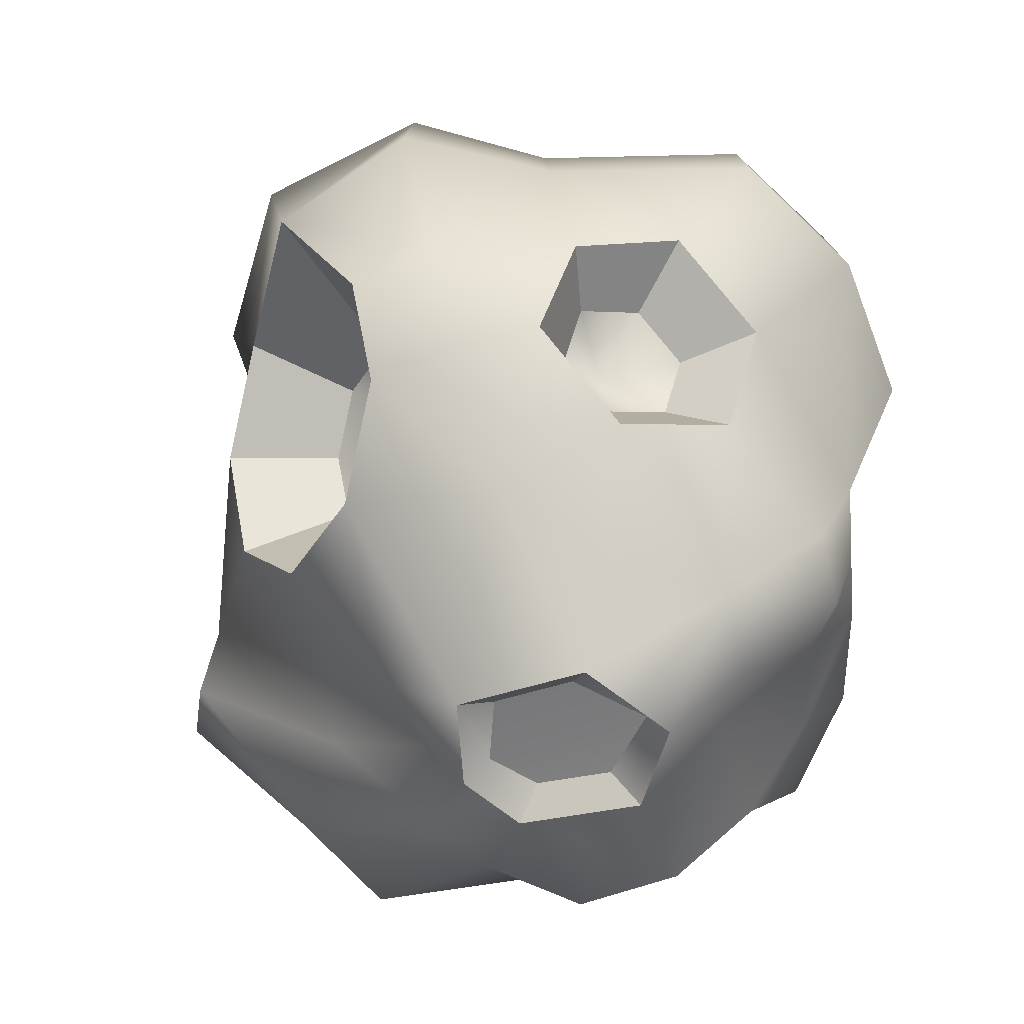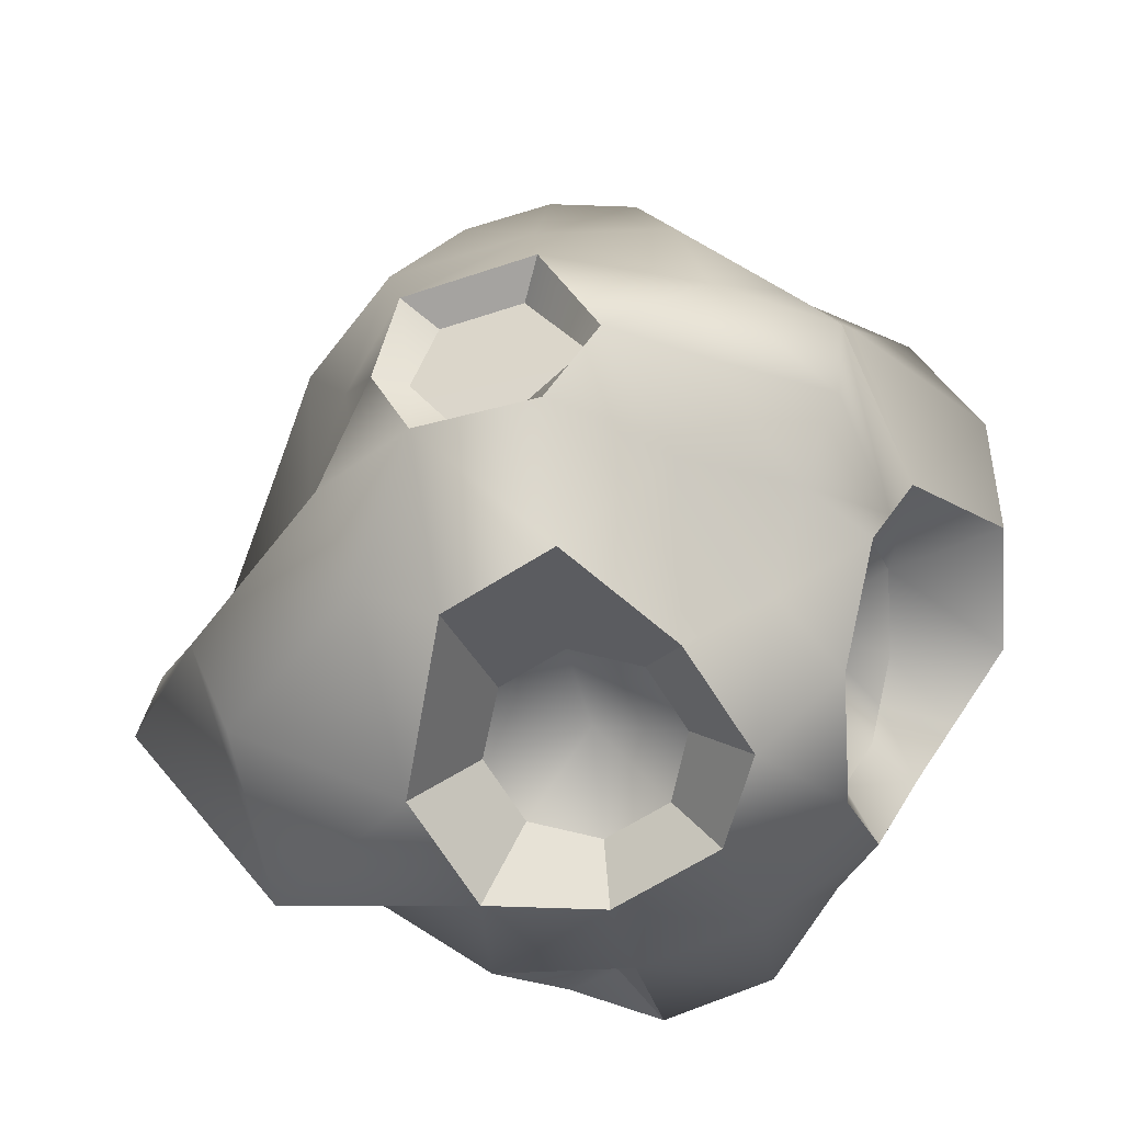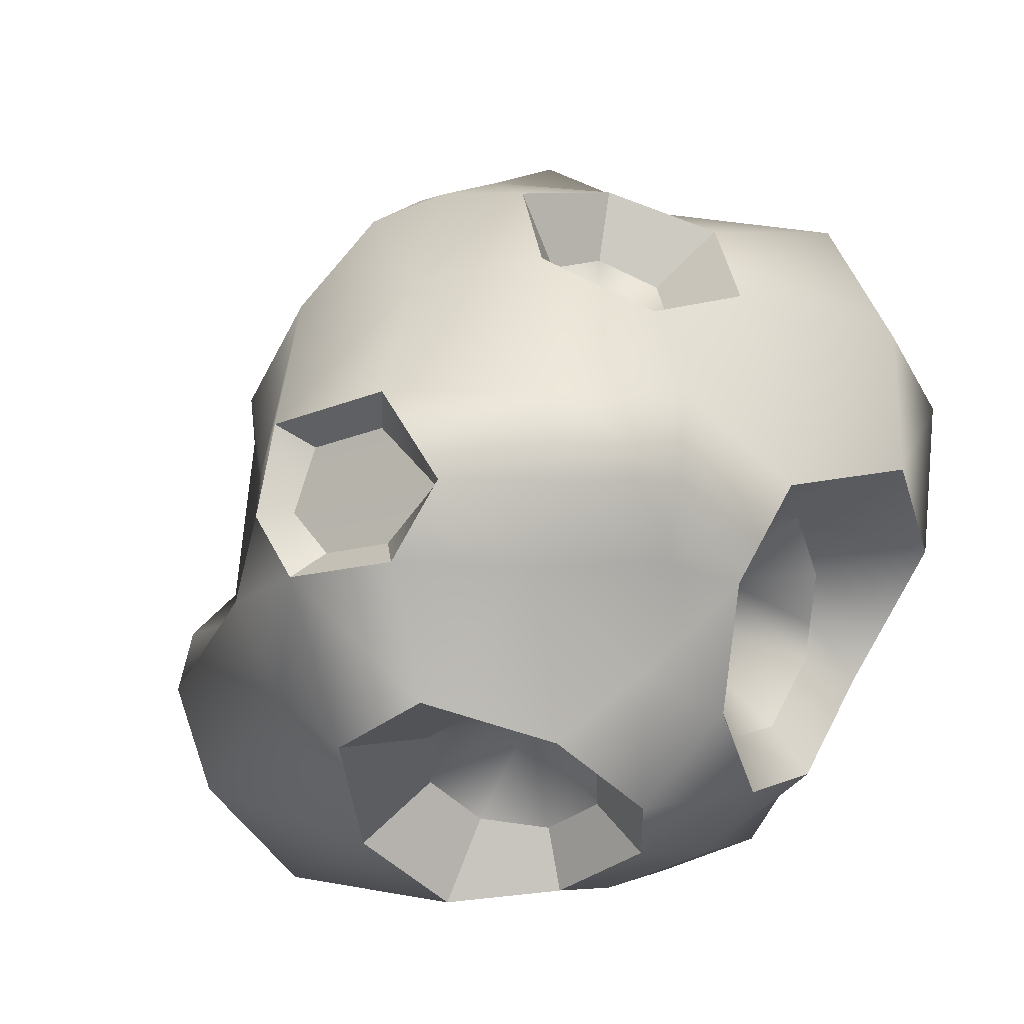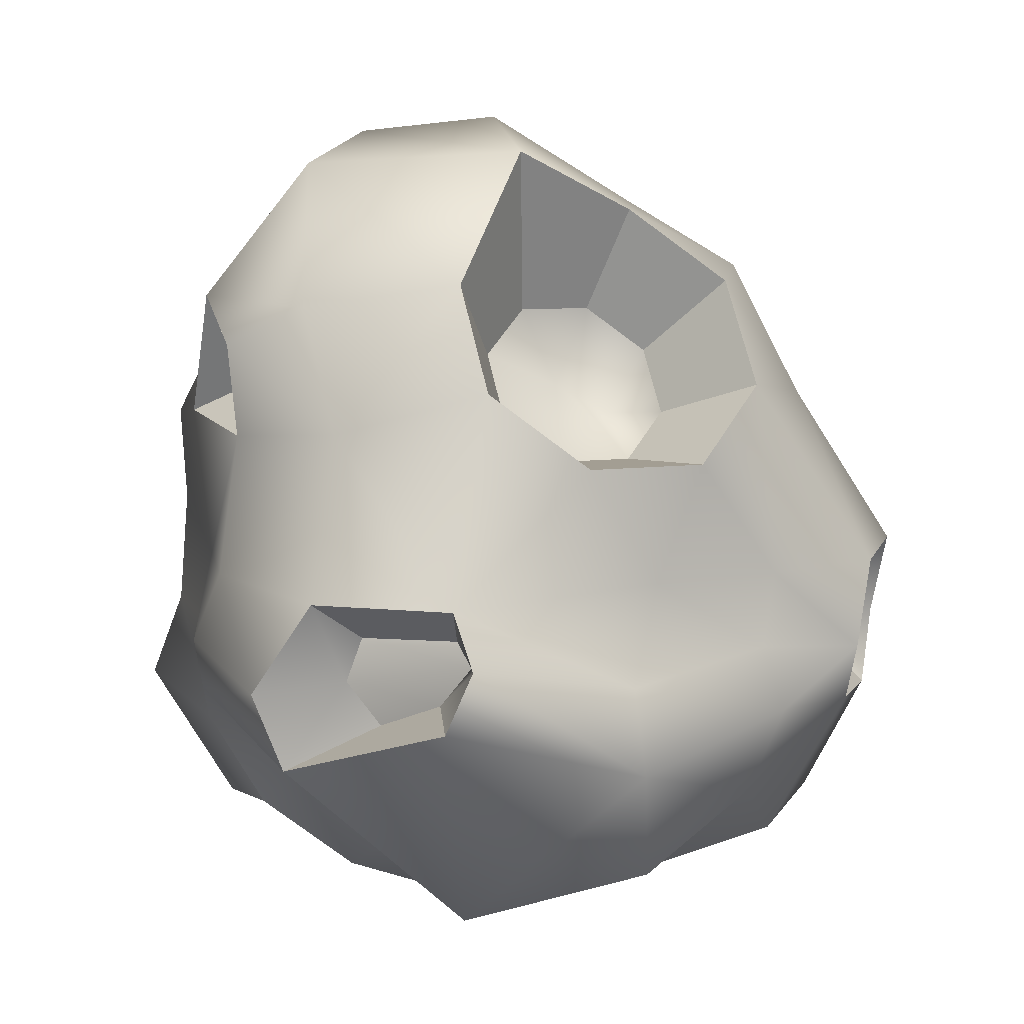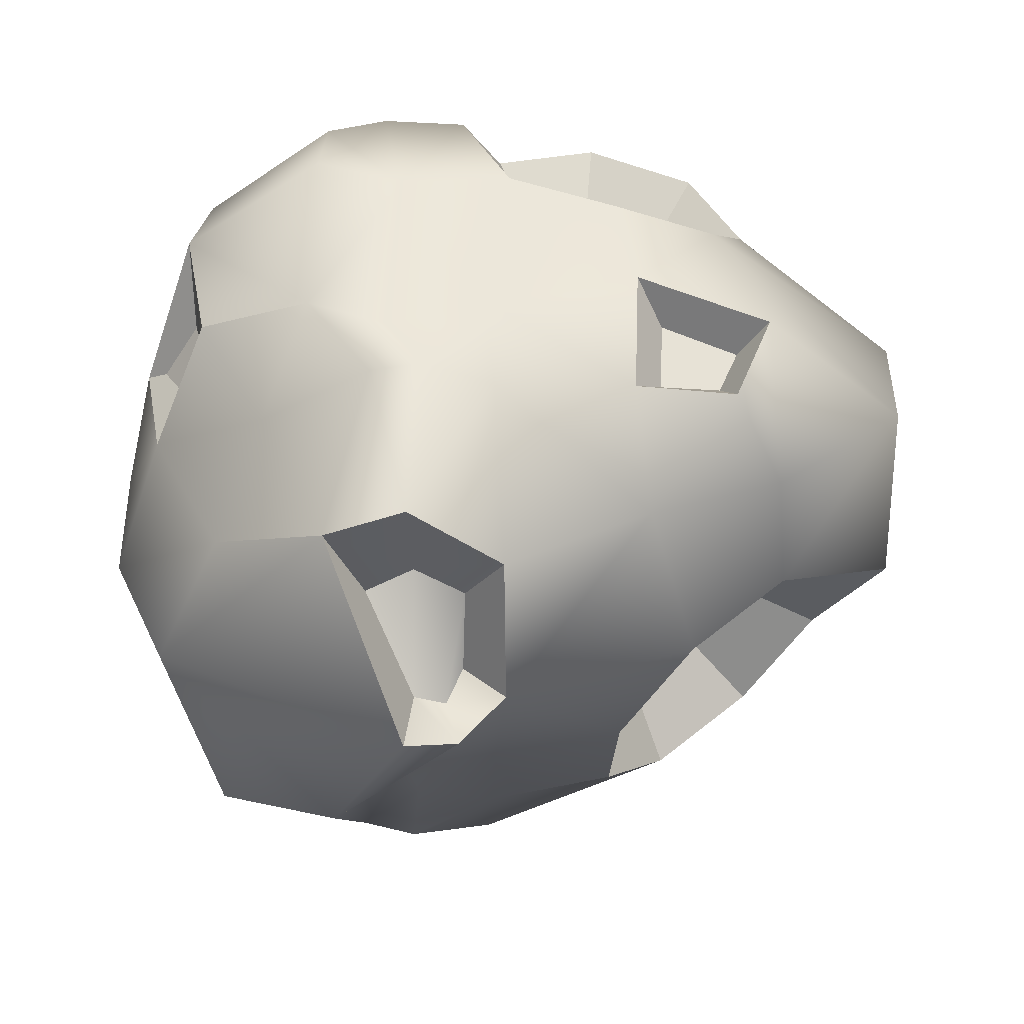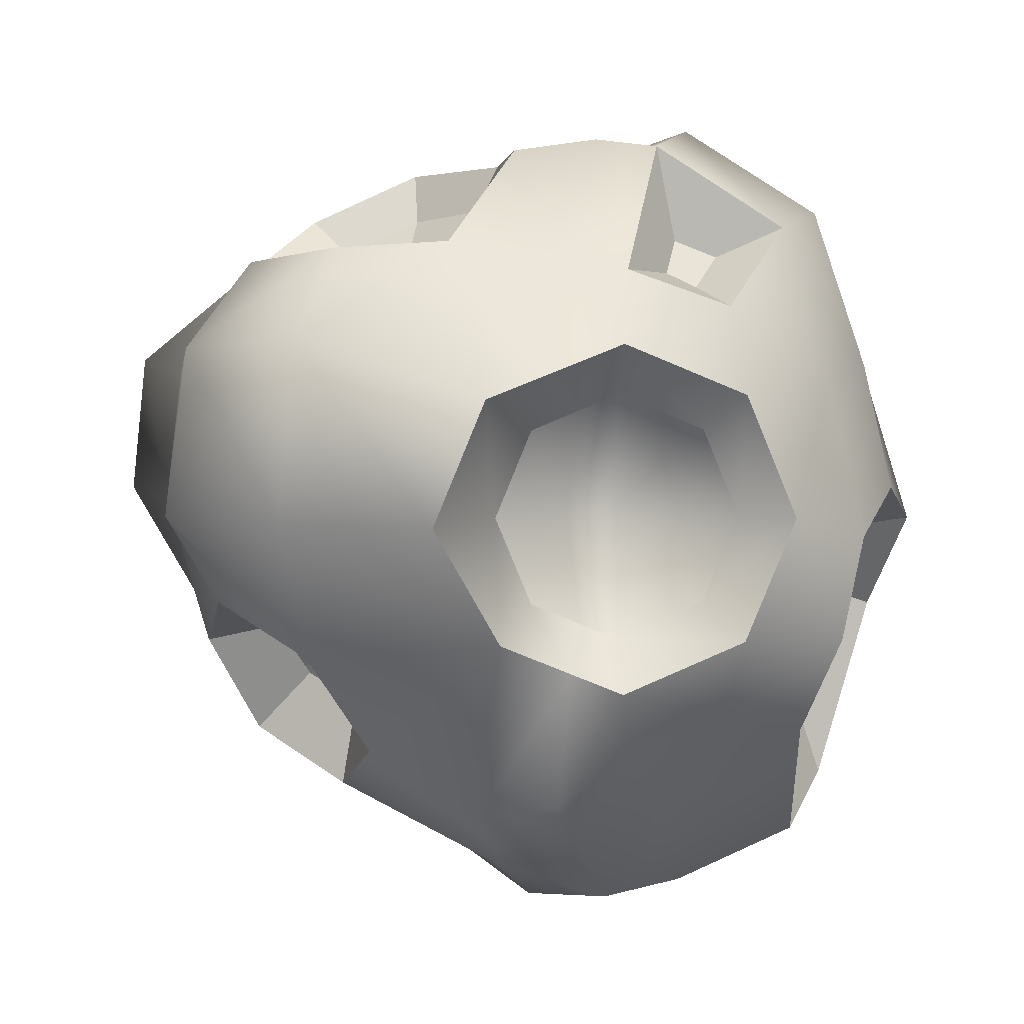
<metadata>
{"format":"obj","ext":"obj","renderer":"f3d","projection":"perspective","resolution":1024,"background":"white","views":[{"elev":-69.3,"azim":-159.7,"up":"+Z"},{"elev":-45.3,"azim":-168.4,"up":"+Y"},{"elev":-21.3,"azim":-154.1,"up":"+Y"},{"elev":10.4,"azim":95.2,"up":"+Y"},{"elev":33.1,"azim":85.9,"up":"+Z"},{"elev":5.2,"azim":-77.7,"up":"+Z"}]}
</metadata>
<code>
g default
v -5.397 -6.728 5.811
v 5.185 -6.503 5.477
v -5.932 7.057 7.042
v 7.148 6.728 6.922
v -5.397 -6.728 -5.811
v 4.678 -6.728 -8.042
v -9.346 8.498 0
v 5.174 0 -8.713
v -0.7184 -8.019 -9.841
v -7.873 0 -8.466
v 8.797 -9.618 0
v -6.294 -8.716 0
v 0 -8.498 8.482
v 6.816 0 7.34
v 0.13 6.951 8.286
v -6.56 1.065 7.626
v 6.731 8.451 0.2846
v 0 8.498 -7.34
v -0.7431 0.9597 9.908
v 0 12.95 0
v -0.7187 0 -12.25
v -0.000316 -10.85 0.3974
v 11.38 0 0
v -11.26 0.3648 0
v -6.441 3.459 -6.95
v 6.914 3.439 -6.617
v 2.998 0 -11.58
v 5.628 -3.991 -9.065
v 2.393 -8.556 -8.669
v -0.7187 -4.633 -11.58
v -3.111 -8.551 -6.437
v -6.347 -3.991 -6.835
v -3.112 -10.31 -0.7744
v -6.763 -7.386 -3.404
v 8.712 -8.107 -5.219
v 3.111 -11.14 -0.7763
v 6.735 -7.95 2.424
v 0 -10.01 4.002
v -6.763 -7.386 3.404
v 13.36 -2.91 0
v 10.75 0 4.002
v 7.041 0 -5.375
v 8.582 5.601 -0.6856
v -9.028 -0.9651 -3.404
v -10.79 -0.9651 3.404
v -11.21 4.633 0
v -3.201 -7.913 8.01
v 0 -4.633 10.93
v -3.832 -0.2284 10.25
v -6.347 -3.991 6.835
v 2.405 -8.155 7.005
v 6.79 -3.423 7.902
v 3.716 0 8.207
v 6.347 3.991 6.835
v 4.953 7.913 7.945
v 0.8982 3.934 9.698
v -2.598 8.245 6.68
v -7.574 4.083 7.434
v 0 12.51 4.002
v -3.716 10.49 0
v -9.122 7.913 4.667
v 8.099 7.913 4.557
v 4.19 12.09 -1.202
v 2.522 8.243 -7.133
v 0 10.49 -4.002
v -2.415 8.064 -7.082
v -6.703 7.874 -2.723
v 0 4.633 -9.351
v -4.773 0 -10.48
v -3.459 -4.312 10.34
v 3.738 -5.069 8.404
v 3.459 4.312 8.717
v -3.459 10.09 3.724
v 5.21 11.77 4.835
v 2.446 10.32 -4.275
v -3.932 9.132 -4.219
v -3.669 5.058 -8.447
v 4.373 5.393 -8.103
v 2.74 -4.312 -10.95
v -3.459 -4.312 -8.717
v -4.4 -9.84 -3.605
v 4.4 -9.847 -3.608
v 3.903 -9.595 4.015
v -3.459 -9.275 3.724
v 10.36 -4.863 4.912
v 9.967 -4.892 -5.219
v 8.658 3.525 -3.544
v 8.095 4.312 3.724
v -7.895 -4.176 -4.815
v -7.895 -4.176 4.815
v -10.87 4.312 4.944
v -7.958 4.868 -4.088
v -3.277 0.7647 7.962
v -5.161 1.659 6.853
v -5.692 3.743 5.877
v -1.142 1.585 8.555
v -0.008549 3.64 8.284
v -0.5393 5.725 7.308
v -2.424 6.619 6.199
v -4.558 5.798 5.606
v -3.085 2.082 6.822
v -4.121 2.574 6.212
v -2.611 3.391 5.479
v -4.413 3.72 5.675
v -1.911 2.533 7.148
v -1.287 3.663 6.999
v -1.579 4.81 6.462
v -2.616 5.301 5.852
v -3.789 4.85 5.526
v -6.057 -6.082 -2.409
v -5.725 -7.023 0
v -3.61 -3.209 0
v -6.858 -3.81 -3.408
v -7.991 -0.5964 0
v -7.659 -1.538 -2.409
v -6.057 -6.082 2.409
v -6.858 -3.81 3.408
v -7.659 -1.538 2.409
v -3.393 7.153 -3.79
v -4.896 6.287 -2.978
v -2.57 6.39 -5.342
v -3.187 4.977 -3.667
v -3.25 4.759 -6.083
v -4.753 3.892 -5.271
v -5.576 4.656 -3.719
v 4.317 6.187 -0.237
v 2.788 7.363 -1.131
v 2.251 5.027 -2.086
v 1.739 7.311 -2.979
v 1.465 4.101 -3.581
v 1.785 6.062 -4.698
v 4.427 3.173 -4.388
v 2.898 4.348 -5.282
v 5.475 3.225 -2.54
v 5.43 4.473 -0.8205
v -1.885 -7.24 -4.494
v 0.001946 -6.917 -5.205
v 0.001859 -6.489 -1.778
v -2.667 -8.022 -2.777
v 0.001562 -9.13 -0.3492
v -1.885 -8.805 -1.06
v 1.889 -7.243 -4.495
v 2.67 -8.026 -2.778
v 1.888 -8.808 -1.061
v 1.802 -8.962 4.597
v 0.7852 -9.414 4.56
v 1.143 -8.31 5.848
v 0.8077 -8.416 6.11
v -4.062 -5.559 6.329
v -3.388 -6.024 7.173
v -3.373 -4.836 7.646
v -4.451 -4.778 6.723
v 11.63 -2.546 0.3328
v 9.28 -3.762 2.305
v 10.05 -1.11 0.04197
v 10.14 -1.034 2.681
v 5.378 4.832 6.182
v 3.881 4.995 7.291
v 5.896 6.431 6.321
v 4.686 7.063 6.758
v 2.122 -0.5753 -10.84
v -0.1784 -0.5737 -11.24
v 1.942 -3.56 -10.39
v -0.1768 -3.759 -10.79
v 3.728 -2.474 -11.22
v 2.897 -2.288 -10.58
v -1.692 -2.401 -10.98
v -2.233 -2.658 -11.87
v -4.625 -2.474 -10.11
v -7.604 -2.29 -8.176
v -8.378 -2.807 -4.213
v -7.2 -2.841 -2.982
v -5.478 -2.095 0
v -7.2 -2.841 2.982
v -9.131 -2.807 4.213
v -6.438 -1.835 7.172
v -3.618 -2.571 10.55
v -0.3168 -2.249 10.08
v 3.729 -2.908 7.664
v 6.895 -1.964 8.127
v 10.62 -2.607 5.734
v 9.646 -2.416 3.211
v 10.96 -1.643 -0.4511
v 12.52 -1.379 -0.6599
v 8.19 -2.807 -4.794
v 4.905 -2.29 -8.424
g astreroid03:pCube1
f 150 151 149
f 149 151 152
f 13 48 47
f 47 48 70
f 177 178 49
f 49 178 19
f 177 49 176
f 176 49 16
f 51 71 13
f 13 71 48
f 51 2 71
f 71 2 52
f 179 180 53
f 53 180 14
f 179 53 178
f 178 53 19
f 19 53 56
f 56 53 72
f 14 54 53
f 53 54 72
f 158 157 160
f 160 157 159
f 56 72 15
f 15 72 55
f 101 103 102
f 102 103 104
f 101 105 103
f 103 105 106
f 106 107 103
f 103 107 108
f 104 103 109
f 109 103 108
f 57 73 3
f 3 73 61
f 15 59 57
f 57 59 73
f 73 59 60
f 60 59 20
f 61 73 7
f 7 73 60
f 55 74 15
f 15 74 59
f 4 62 55
f 55 62 74
f 62 17 74
f 74 17 63
f 74 63 59
f 59 63 20
f 20 63 65
f 65 63 75
f 126 128 127
f 127 128 129
f 129 128 131
f 131 128 130
f 65 75 18
f 18 75 64
f 7 60 67
f 67 60 76
f 20 65 60
f 60 65 76
f 76 65 66
f 66 65 18
f 120 119 122
f 122 119 121
f 121 123 122
f 122 123 124
f 18 68 66
f 66 68 77
f 77 68 69
f 69 68 21
f 77 69 25
f 25 69 10
f 18 64 68
f 68 64 78
f 131 130 133
f 133 130 132
f 26 8 78
f 78 8 27
f 78 27 68
f 68 27 21
f 161 166 162
f 162 166 167
f 27 8 165
f 165 8 186
f 28 6 79
f 79 6 29
f 30 79 9
f 9 79 29
f 10 69 170
f 170 69 169
f 21 168 69
f 69 168 169
f 30 9 80
f 80 9 31
f 32 80 5
f 5 80 31
f 31 81 5
f 5 81 34
f 137 138 136
f 136 138 139
f 139 138 141
f 141 138 140
f 34 81 12
f 12 81 33
f 137 142 138
f 138 142 143
f 29 6 82
f 82 6 35
f 35 11 82
f 82 11 36
f 143 144 138
f 138 144 140
f 36 83 22
f 22 83 38
f 11 37 36
f 36 37 83
f 37 2 83
f 83 2 51
f 145 147 146
f 146 147 148
f 33 84 12
f 12 84 39
f 33 22 84
f 84 22 38
f 84 38 47
f 47 38 13
f 39 84 1
f 1 84 47
f 37 85 2
f 2 85 52
f 37 11 85
f 85 11 40
f 182 183 156
f 156 183 155
f 180 181 14
f 14 181 41
f 35 86 11
f 11 86 40
f 35 6 86
f 86 6 28
f 185 186 42
f 42 186 8
f 184 185 23
f 23 185 42
f 42 87 23
f 23 87 43
f 8 26 42
f 42 26 87
f 134 132 128
f 128 132 130
f 134 128 135
f 135 128 126
f 41 88 14
f 14 88 54
f 41 23 88
f 88 23 43
f 43 17 88
f 88 17 62
f 54 88 4
f 4 88 62
f 34 89 5
f 5 89 32
f 111 112 110
f 110 112 113
f 172 173 115
f 115 173 114
f 170 171 10
f 10 171 44
f 111 116 112
f 112 116 117
f 39 1 90
f 90 1 50
f 176 16 175
f 175 16 45
f 174 118 173
f 173 118 114
f 45 91 24
f 24 91 46
f 45 16 91
f 91 16 58
f 91 58 61
f 61 58 3
f 91 61 46
f 46 61 7
f 10 44 25
f 25 44 92
f 24 46 44
f 44 46 92
f 46 7 92
f 92 7 67
f 124 125 122
f 122 125 120
f 49 93 16
f 16 93 94
f 58 16 95
f 95 16 94
f 49 19 93
f 93 19 96
f 56 97 19
f 19 97 96
f 56 15 97
f 97 15 98
f 15 57 98
f 98 57 99
f 3 100 57
f 57 100 99
f 58 95 3
f 3 95 100
f 93 101 94
f 94 101 102
f 94 102 95
f 95 102 104
f 96 105 93
f 93 105 101
f 96 97 105
f 105 97 106
f 97 98 106
f 106 98 107
f 98 99 107
f 107 99 108
f 99 100 108
f 108 100 109
f 95 104 100
f 100 104 109
f 34 12 110
f 110 12 111
f 89 34 113
f 113 34 110
f 24 44 114
f 114 44 115
f 44 171 115
f 115 171 172
f 12 39 111
f 111 39 116
f 39 90 116
f 116 90 117
f 45 118 175
f 175 118 174
f 24 114 45
f 45 114 118
f 67 76 120
f 120 76 119
f 66 121 76
f 76 121 119
f 66 77 121
f 121 77 123
f 77 25 123
f 123 25 124
f 25 92 124
f 124 92 125
f 92 67 125
f 125 67 120
f 63 17 127
f 127 17 126
f 63 127 75
f 75 127 129
f 64 75 131
f 131 75 129
f 26 78 132
f 132 78 133
f 78 64 133
f 133 64 131
f 87 26 134
f 134 26 132
f 43 87 135
f 135 87 134
f 17 43 126
f 126 43 135
f 9 137 31
f 31 137 136
f 81 31 139
f 139 31 136
f 33 141 22
f 22 141 140
f 81 139 33
f 33 139 141
f 9 29 137
f 137 29 142
f 29 82 142
f 142 82 143
f 82 36 143
f 143 36 144
f 36 22 144
f 144 22 140
f 83 145 38
f 38 145 146
f 83 51 145
f 145 51 147
f 13 148 51
f 51 148 147
f 13 38 148
f 148 38 146
f 47 150 1
f 1 150 149
f 70 151 47
f 47 151 150
f 70 50 151
f 151 50 152
f 50 1 152
f 152 1 149
f 85 40 154
f 154 40 153
f 184 23 183
f 183 23 155
f 41 156 23
f 23 156 155
f 181 182 41
f 41 182 156
f 72 54 158
f 158 54 157
f 4 159 54
f 54 159 157
f 4 55 159
f 159 55 160
f 72 158 55
f 55 158 160
f 27 161 21
f 21 161 162
f 165 166 27
f 27 166 161
f 30 164 79
f 79 164 163
f 168 21 167
f 167 21 162
f 165 79 166
f 166 79 163
f 167 166 164
f 164 166 163
f 168 167 30
f 30 167 164
f 169 168 80
f 80 168 30
f 170 169 32
f 32 169 80
f 89 171 32
f 32 171 170
f 172 171 113
f 113 171 89
f 112 173 113
f 113 173 172
f 112 117 173
f 173 117 174
f 175 174 90
f 90 174 117
f 50 176 90
f 90 176 175
f 70 177 50
f 50 177 176
f 48 178 70
f 70 178 177
f 48 71 178
f 178 71 179
f 71 52 179
f 179 52 180
f 85 181 52
f 52 181 180
f 181 85 182
f 182 85 154
f 154 153 182
f 182 153 183
f 40 184 153
f 153 184 183
f 40 86 184
f 184 86 185
f 86 28 185
f 185 28 186
f 186 28 165
f 165 28 79

</code>
